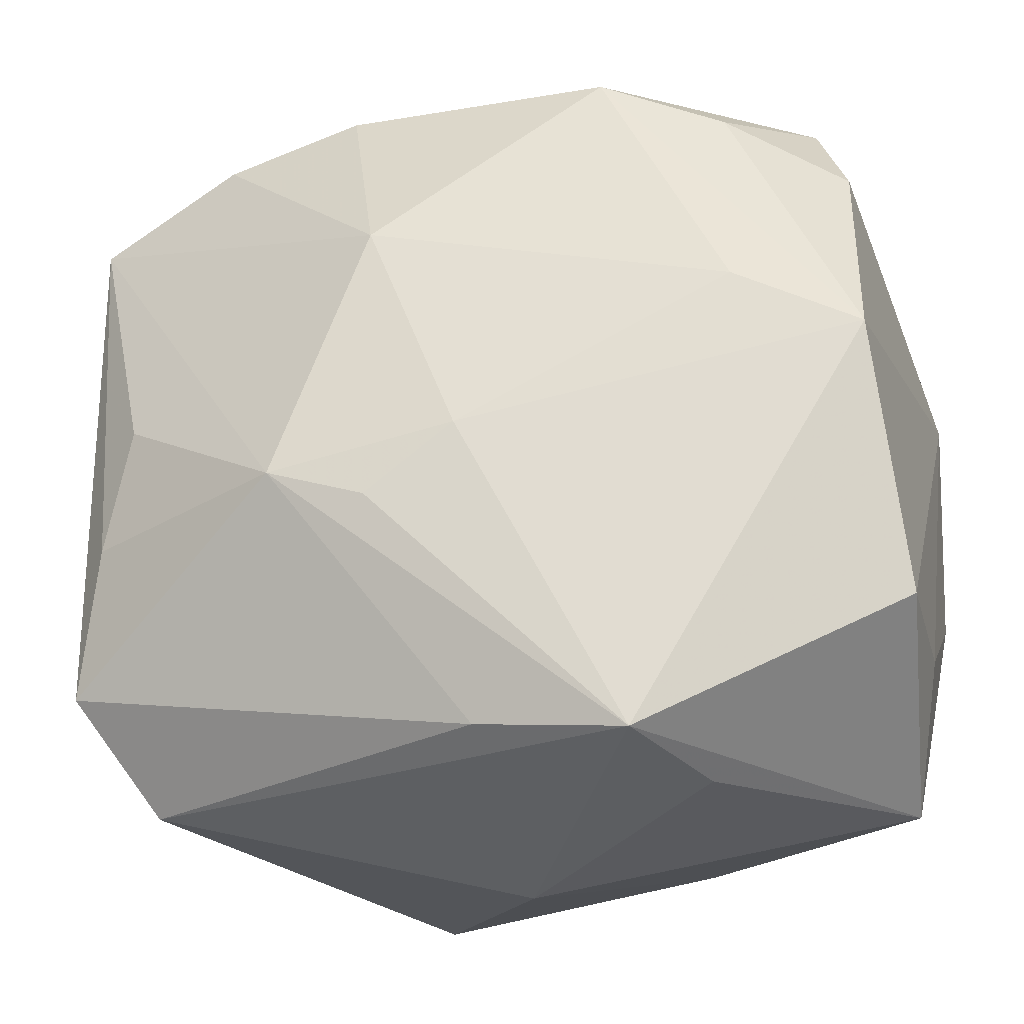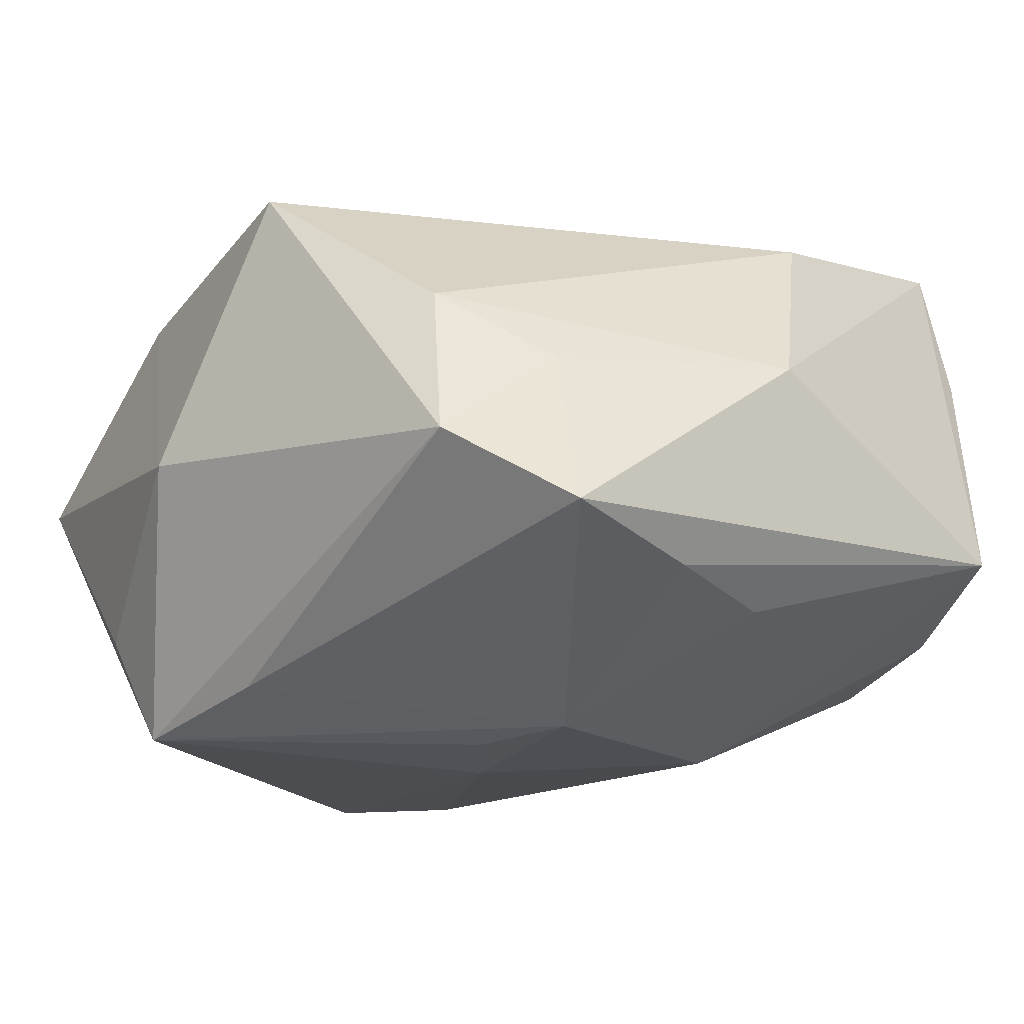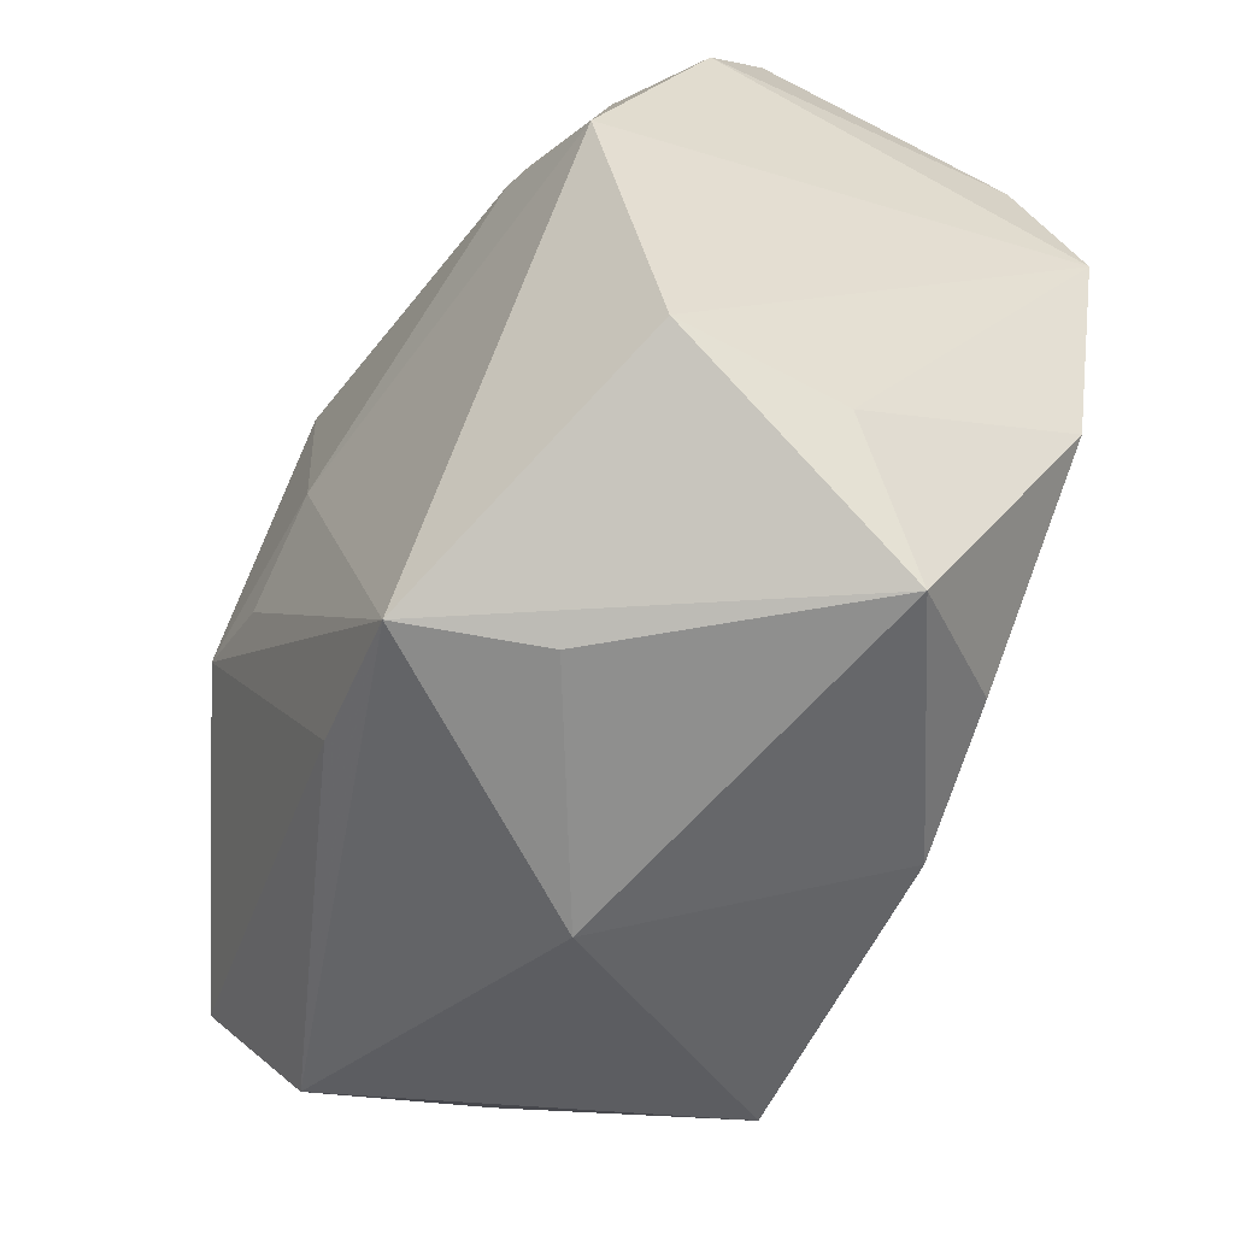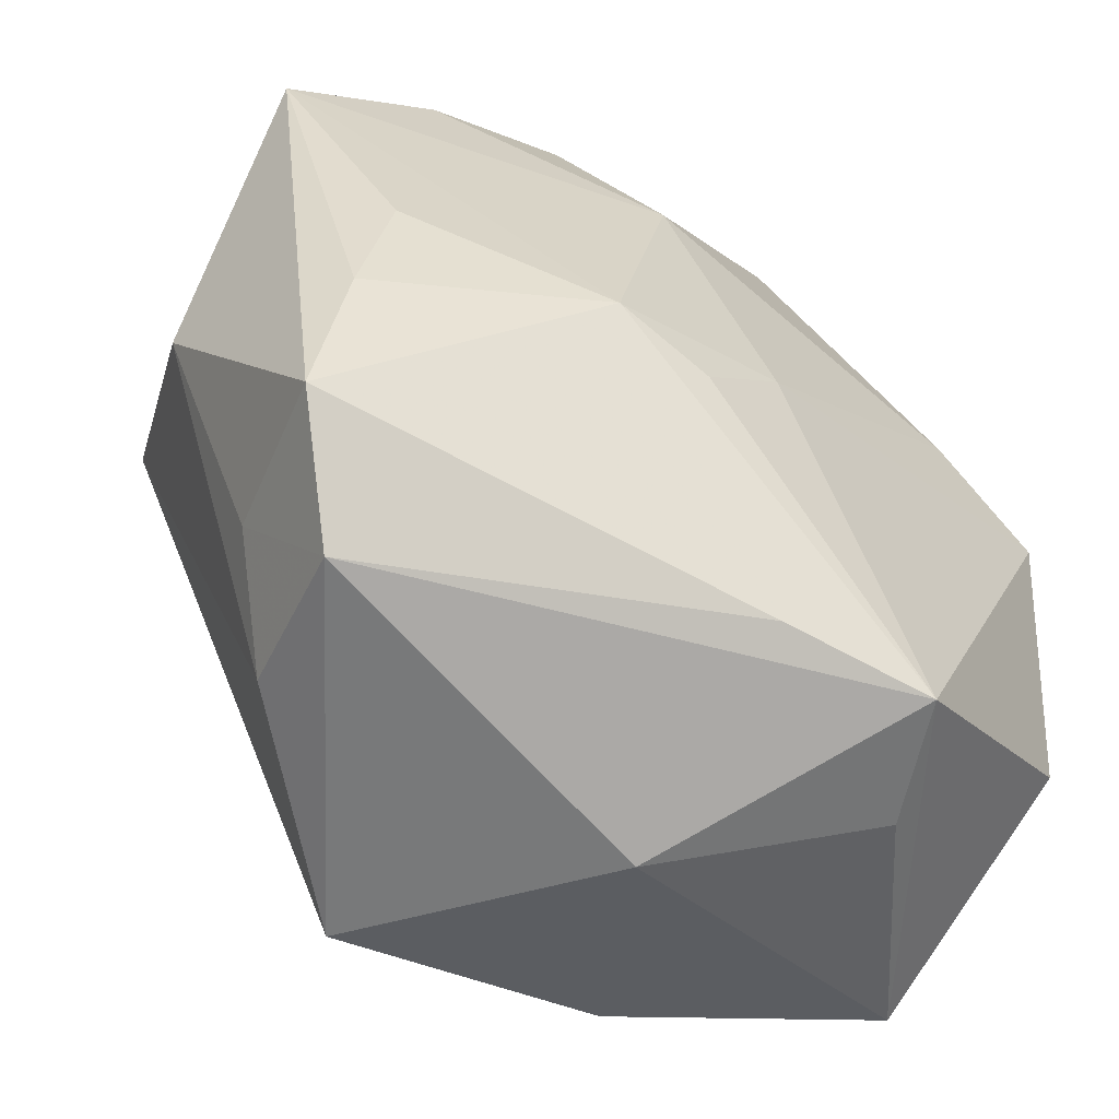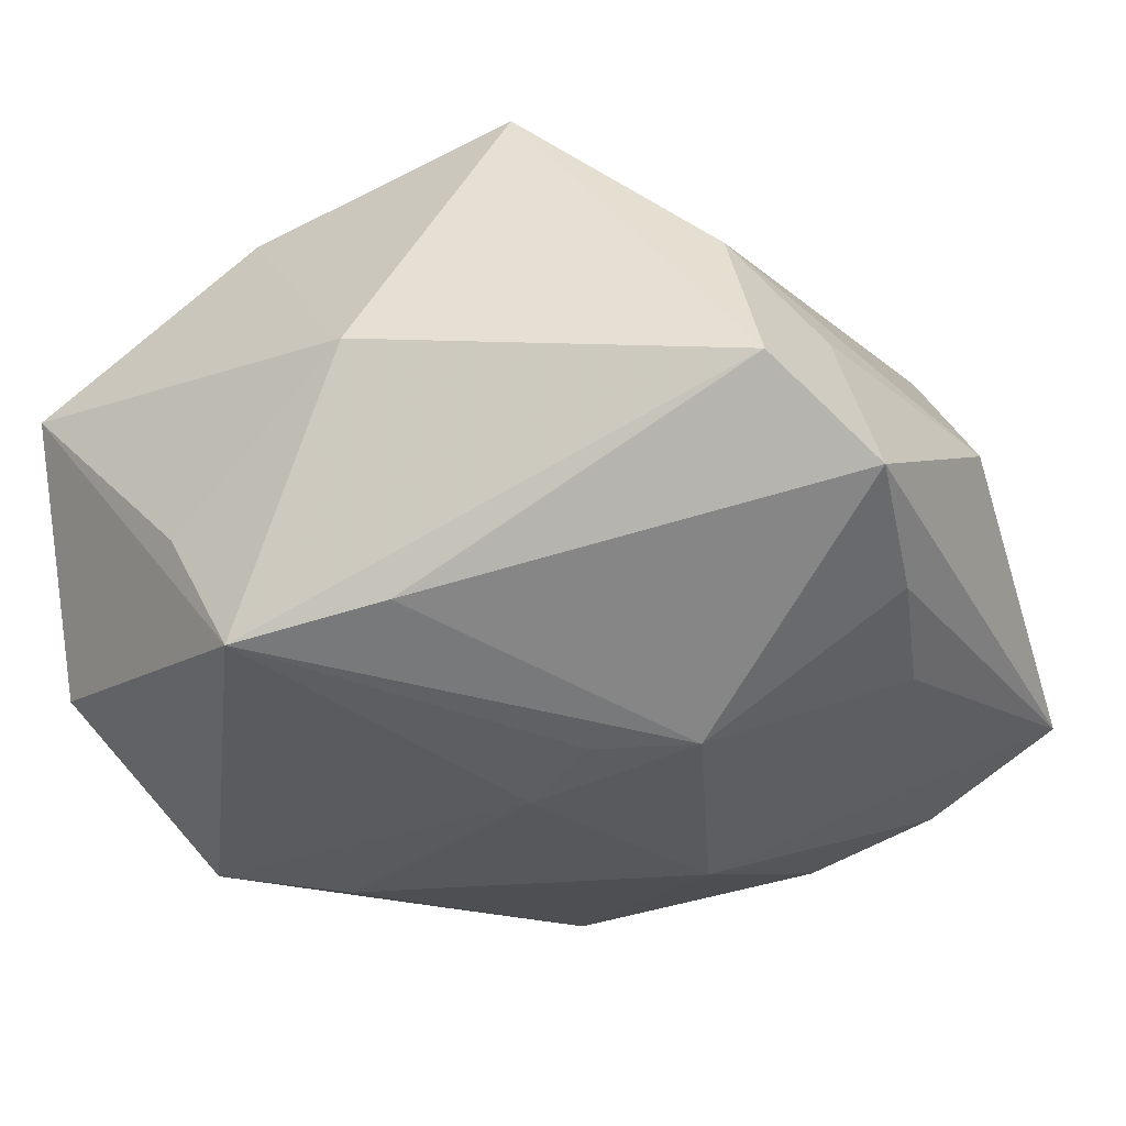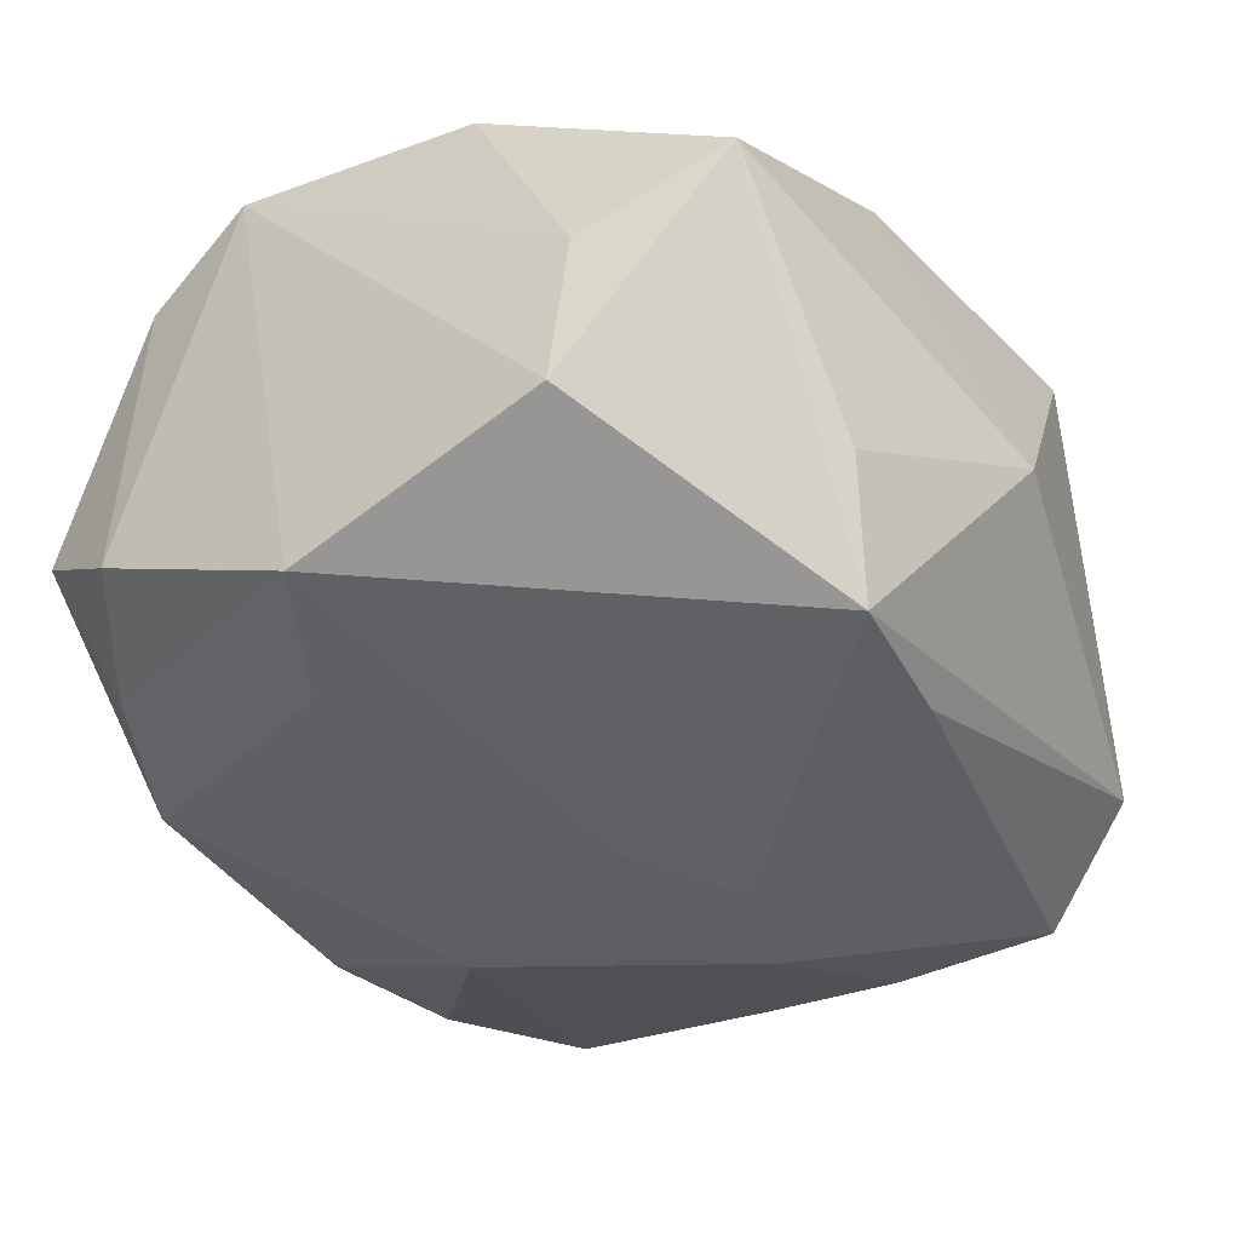
<metadata>
{"format":"obj","ext":"obj","renderer":"f3d","projection":"perspective","resolution":1024,"background":"white","views":[{"elev":-21.3,"azim":-165.3,"up":"+Y"},{"elev":-24.6,"azim":51.5,"up":"+Z"},{"elev":-47.8,"azim":-117.8,"up":"+Y"},{"elev":-49.5,"azim":144.0,"up":"+Y"},{"elev":-39.7,"azim":22.3,"up":"+Z"},{"elev":-42.5,"azim":-59.3,"up":"+Z"}]}
</metadata>
<code>
v 0.00448 0.02317 -0.003301
v -0.009055 -0.02191 0.01019
v -0.02143 -0.0006081 0.01297
v 0.02096 0.01943 0.00733
v 0.02608 -0.0006906 4.5e-07
v -0.01892 0.0211 -0.001976
v -0.0009059 -0.01899 -0.01564
v 0.004693 -0.005389 0.01791
v -0.009587 -0.02004 -0.01675
v 0.02521 0.01578 -0.00745
v 0.01988 -0.02078 -0.007475
v -0.007068 0.02203 -0.009758
v -0.01669 -0.01889 0.00895
v -0.02244 0.002856 -0.0137
v -0.02211 0.01373 0.01023
v -0.02126 0.01536 -0.006498
v -0.01427 0.01931 -0.008406
v 0.008313 0.02162 -0.00982
v 0.01653 0.01973 -0.009099
v 0.007571 -0.02435 0.01103
v 0.01781 -0.01975 0.001885
v 0.004676 -0.006202 -0.0179
v -0.001156 -0.02565 -0.003341
v 0.005288 0.01068 -0.0157
v 0.01908 0.01943 0.01609
v -0.01267 -0.02139 -0.009898
v 0.01556 0.02361 0.003065
v 0.01028 -0.00444 -0.01792
v -0.00337 0.01408 0.01791
v 0.02236 -0.005902 -0.01223
v -0.01528 0.006235 -0.01456
v 0.02175 0.004586 0.0117
v 0.02385 -0.01448 -0.01124
v 0.02058 0.001145 -0.01271
v -0.02243 -0.02105 0.002142
v -0.02407 -0.01206 -0.01073
v -0.02407 0.006817 0.01293
v -0.02407 -0.01317 -0.001856
v -0.02383 -0.007322 0.01073
v 0.004566 0.02228 0.009295
v -0.0002924 -0.002357 -0.01757
v 0.02149 -0.01414 -0.001749
v 0.0006653 0.02382 0.003017
v -0.01666 0.01922 0.01484
f 36 9 35
f 14 9 36
f 14 36 37
f 42 33 5
f 30 33 28
f 23 9 11
f 11 20 23
f 33 42 11
f 37 36 38
f 36 35 38
f 23 20 2
f 2 35 23
f 2 13 35
f 26 9 23
f 23 35 26
f 26 35 9
f 28 9 22
f 5 33 10
f 33 30 10
f 10 27 4
f 28 24 10
f 25 32 5
f 5 10 25
f 25 10 4
f 4 27 25
f 33 11 7
f 7 11 9
f 28 33 7
f 7 9 28
f 20 11 21
f 21 11 42
f 21 32 20
f 21 42 5
f 5 32 21
f 6 44 43
f 9 14 41
f 41 22 9
f 41 24 28
f 28 22 41
f 6 17 16
f 16 17 14
f 16 14 37
f 14 17 12
f 18 24 12
f 12 17 6
f 6 43 12
f 18 27 19
f 27 10 19
f 19 24 18
f 19 10 24
f 34 30 28
f 28 10 34
f 34 10 30
f 37 44 15
f 15 44 6
f 15 16 37
f 6 16 15
f 29 25 44
f 29 44 37
f 37 3 29
f 20 32 8
f 32 25 8
f 25 29 8
f 8 2 20
f 8 29 3
f 13 2 39
f 35 13 39
f 2 8 39
f 39 8 3
f 39 3 37
f 37 38 39
f 39 38 35
f 44 25 40
f 40 43 44
f 40 25 27
f 27 43 40
f 14 12 31
f 31 12 24
f 31 41 14
f 24 41 31
f 1 43 27
f 1 12 43
f 1 27 18
f 18 12 1

</code>
